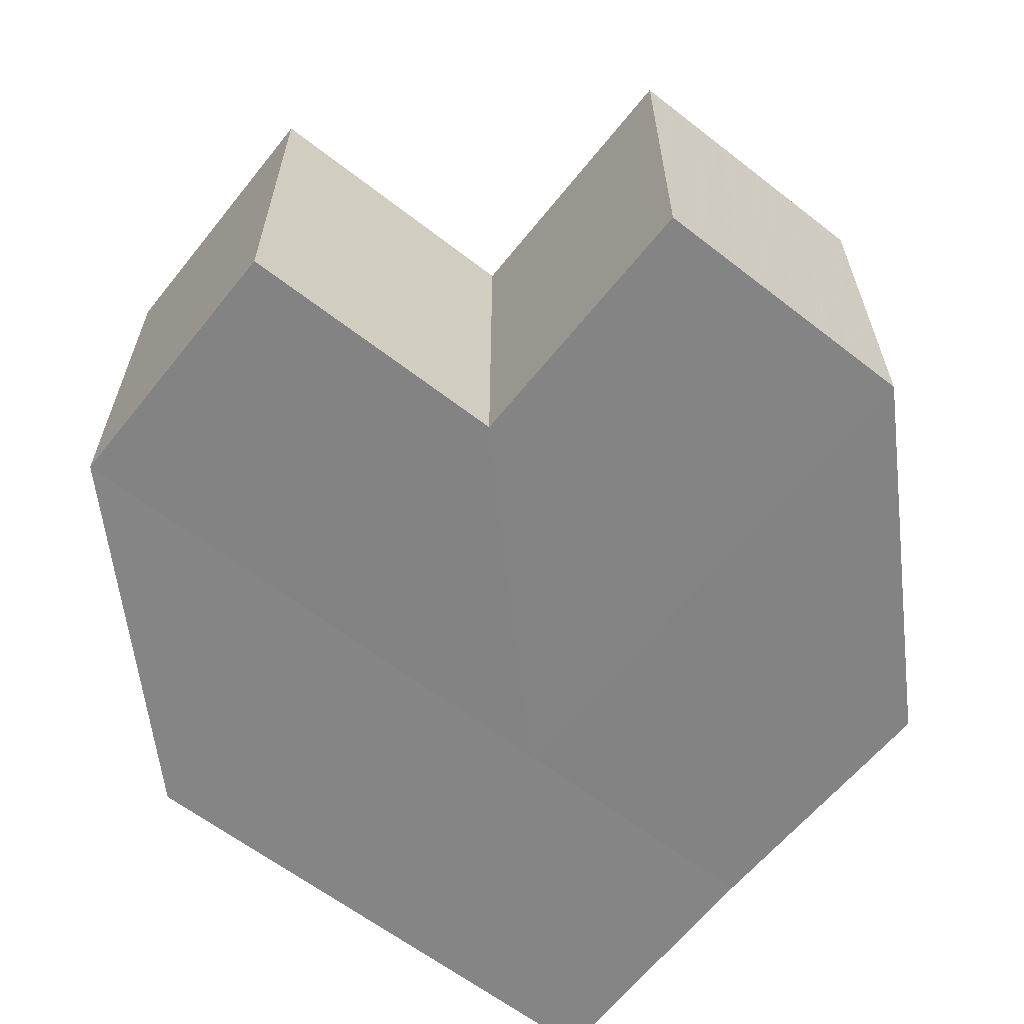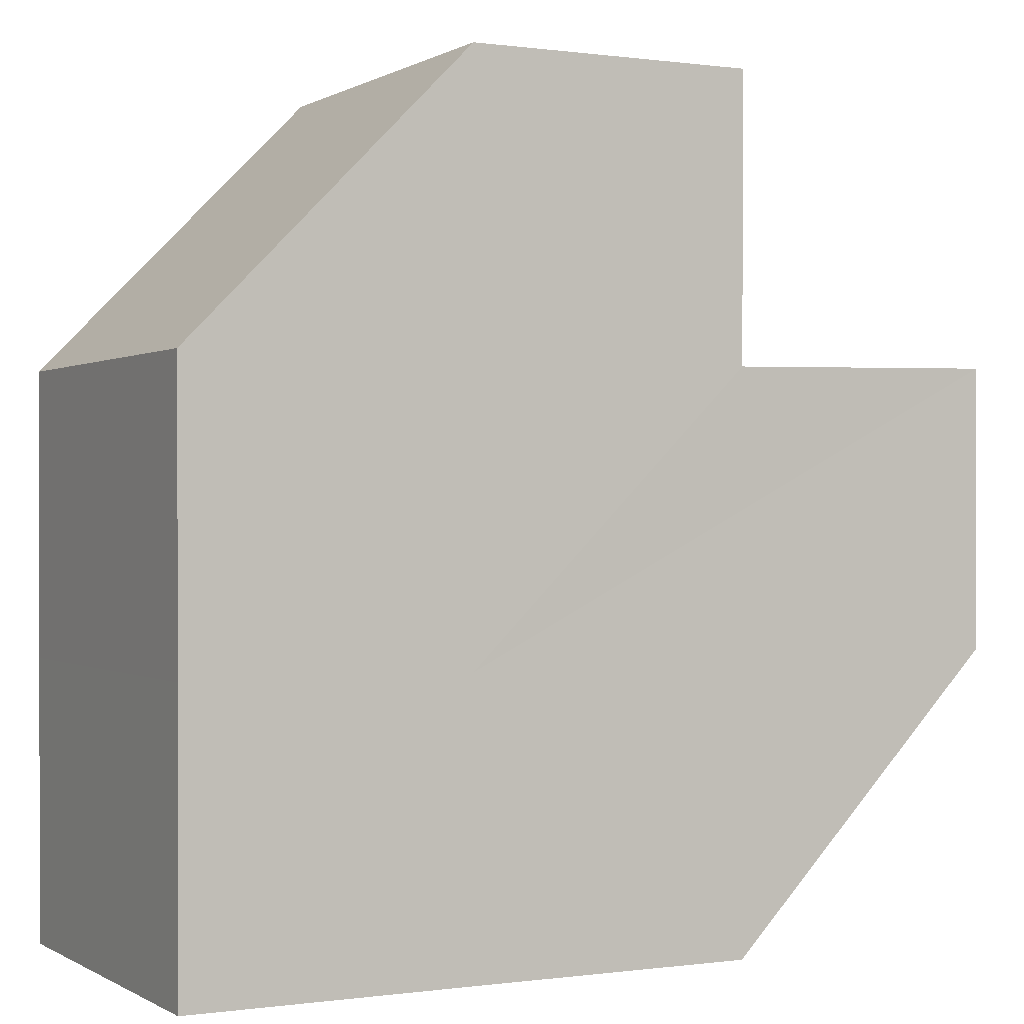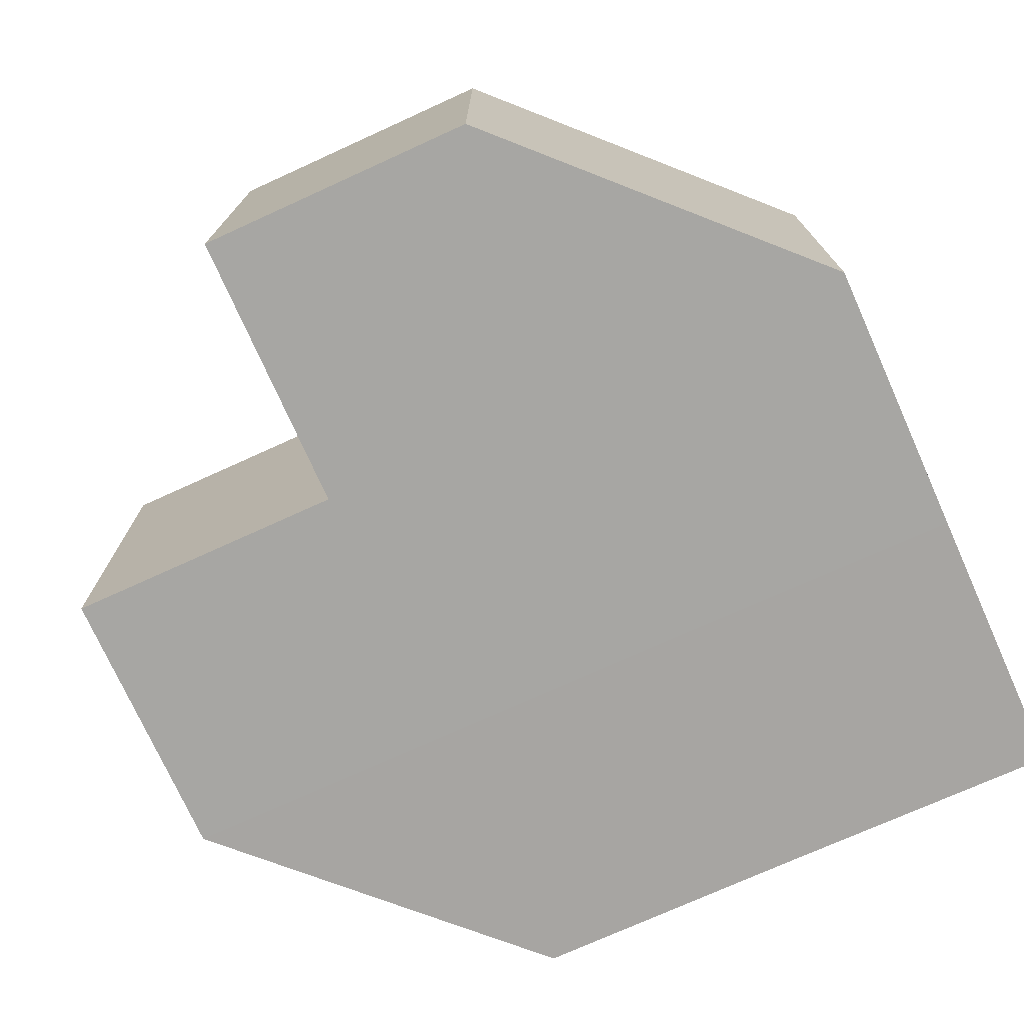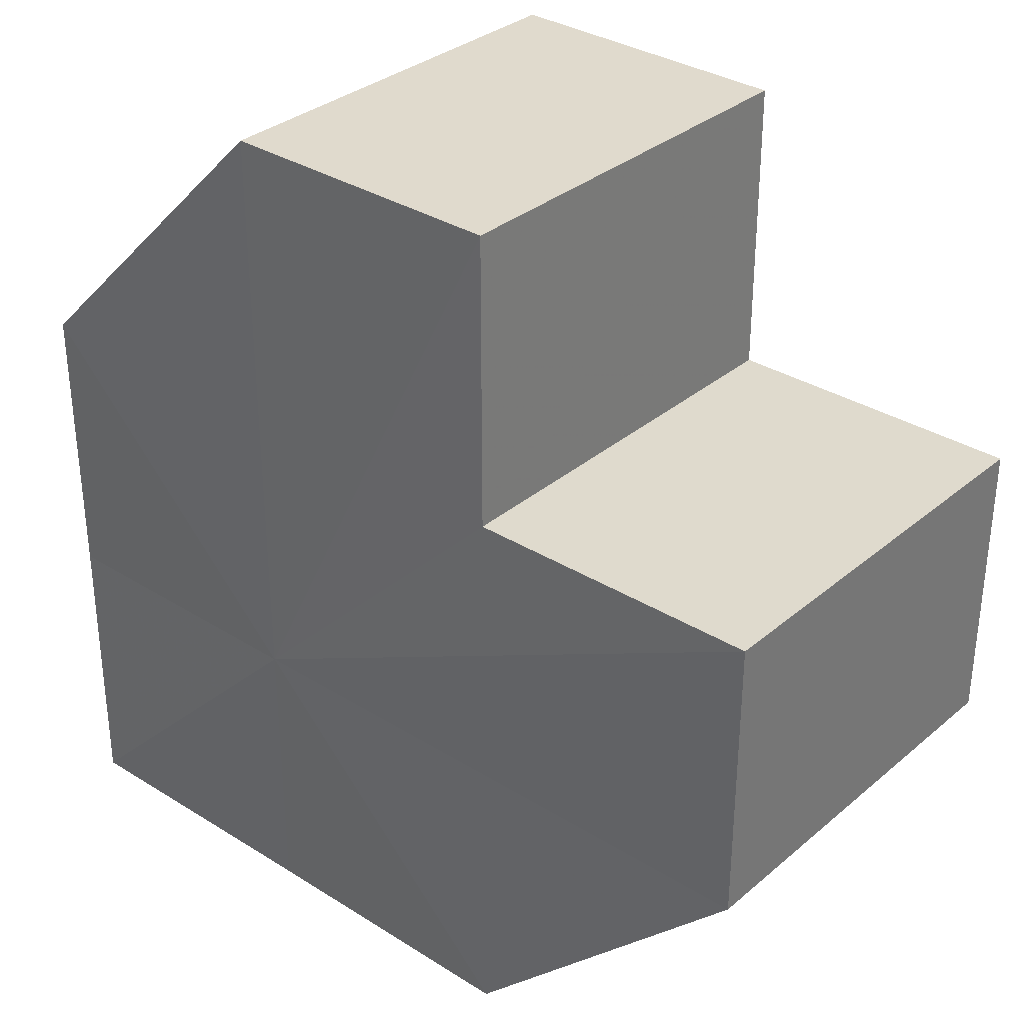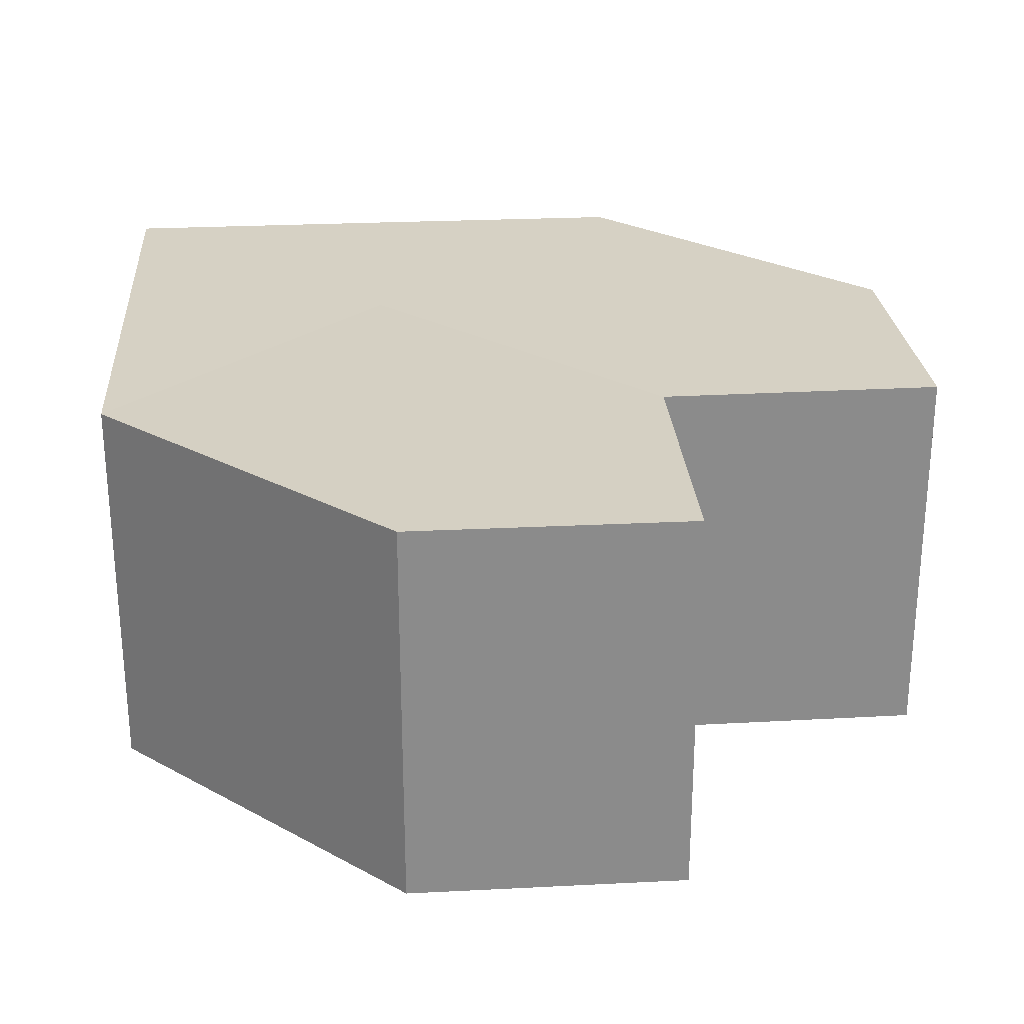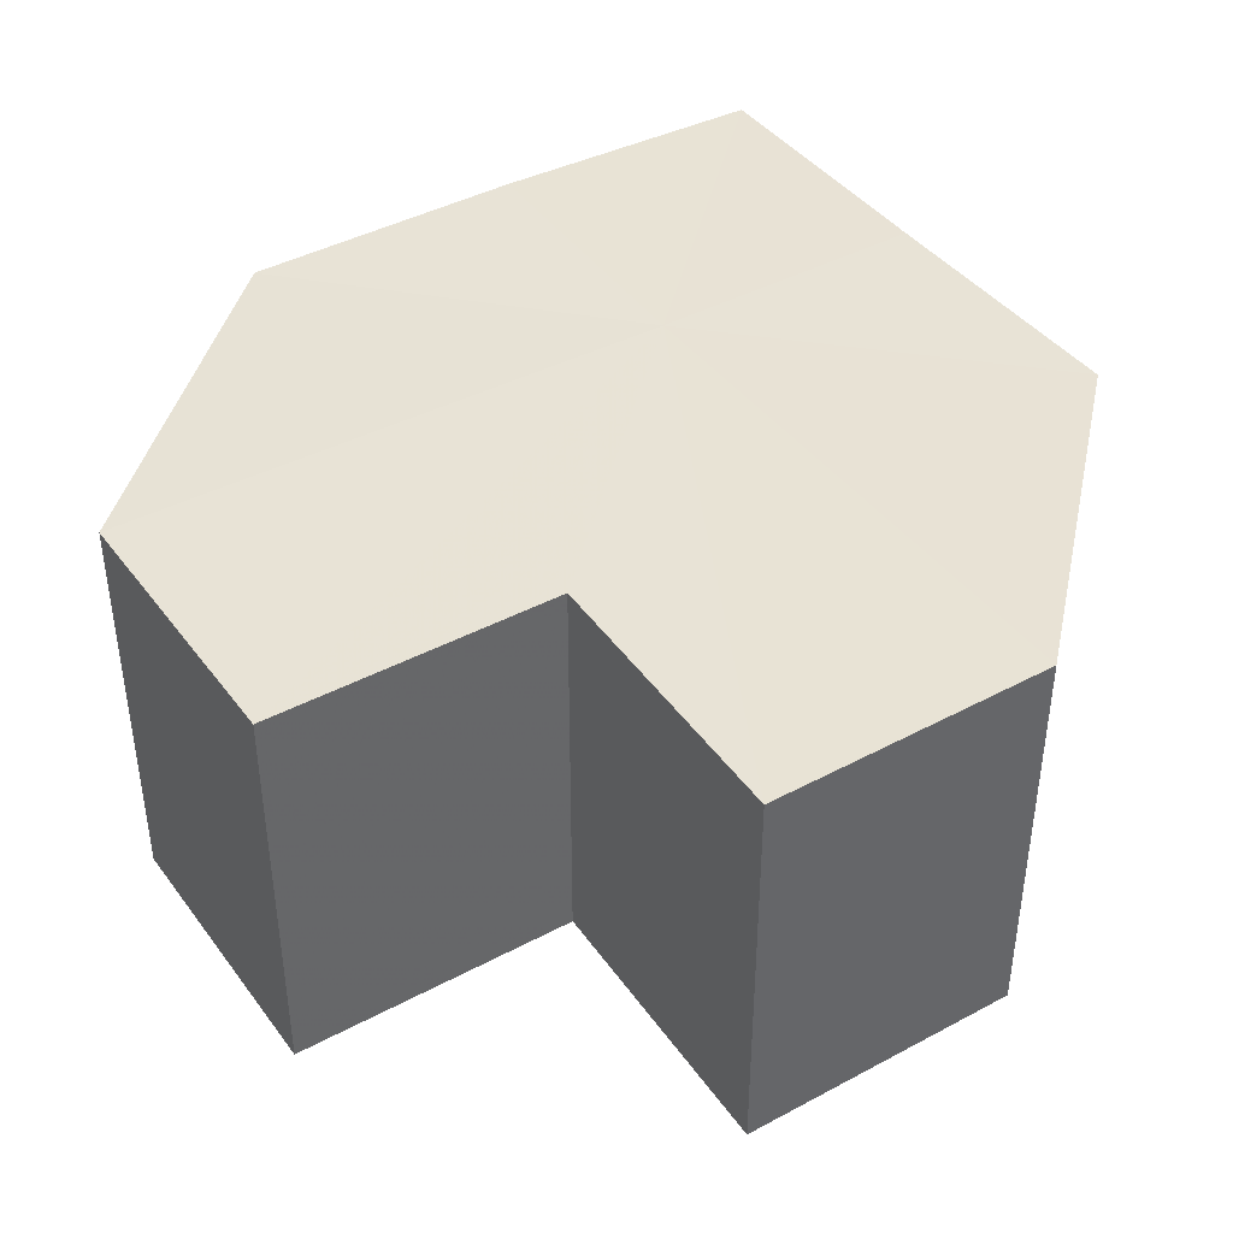
<metadata>
{"format":"obj","ext":"obj","renderer":"f3d","projection":"perspective","resolution":1024,"background":"white","views":[{"elev":-61.5,"azim":141.8,"up":"+Z"},{"elev":0.6,"azim":-27.9,"up":"+Y"},{"elev":-74.1,"azim":-155.7,"up":"+Z"},{"elev":33.0,"azim":41.0,"up":"+Y"},{"elev":26.5,"azim":85.5,"up":"+Z"},{"elev":41.0,"azim":147.6,"up":"+Z"}]}
</metadata>
<code>
o 30049
v 2204 1892 6.05
v 2204 1892 6.05
v 2204 1892 6.064
v 2204 1892 6.05
v 2204 1892 6.064
v 2204 1892 6.05
v 2204 1892 6.064
v 2204 1892 6.05
v 2204 1892 6.064
v 2204 1892 6.05
v 2204 1892 6.064
v 2204 1892 6.05
v 2204 1892 6.064
v 2204 1892 6.05
v 2204 1892 6.064
v 2204 1892 6.05
v 2204 1892 6.064
v 2204 1892 6.05
v 2204 1892 6.05
v 2204 1892 6.05
v 2204 1892 6.05
v 2204 1892 6.05
v 2204 1892 6.064
v 2204 1892 6.064
v 2204 1892 6.05
v 2204 1892 6.05
v 2204 1892 6.05
v 2204 1892 6.064
v 2204 1892 6.064
v 2204 1892 6.05
v 2204 1892 6.05
v 2204 1892 6.05
v 2204 1892 6.05
v 2204 1892 6.05
v 2204 1892 6.05
v 2204 1892 6.064
v 2204 1892 6.064
v 2204 1892 6.064
v 2204 1892 6.05
v 2204 1892 6.064
v 2204 1892 6.05
v 2204 1892 6.064
v 2204 1892 6.05
v 2204 1892 6.05
v 2204 1892 6.05
v 2204 1892 6.05
v 2204 1892 6.064
v 2204 1892 6.05
v 2204 1892 6.064
v 2204 1892 6.05
v 2204 1892 6.064
v 2204 1892 6.064
v 2204 1892 6.064
v 2204 1892 6.064
v 2204 1892 6.064
v 2204 1892 6.064
v 2204 1892 6.064
v 2204 1892 6.064
v 2204 1892 6.064
v 2204 1892 6.064
v 2204 1892 6.064
v 2204 1892 6.064
f 1 2 3
f 2 4 5
f 4 6 7
f 8 1 9
f 9 10 11
f 11 12 13
f 13 14 15
f 15 16 17
f 18 16 19
f 18 19 20
f 18 20 21
f 18 22 16
f 23 22 24
f 25 26 23
f 18 27 22
f 28 27 29
f 30 31 28
f 18 32 27
f 18 33 32
f 18 34 33
f 18 35 34
f 18 21 35
f 36 35 37
f 38 39 36
f 40 41 38
f 42 43 40
f 44 45 42
f 45 46 47
f 46 48 49
f 48 50 51
f 52 53 54
f 52 55 53
f 52 54 56
f 52 57 55
f 52 56 58
f 52 59 57
f 52 58 60
f 52 61 59
f 52 60 62
f 52 62 61

</code>
